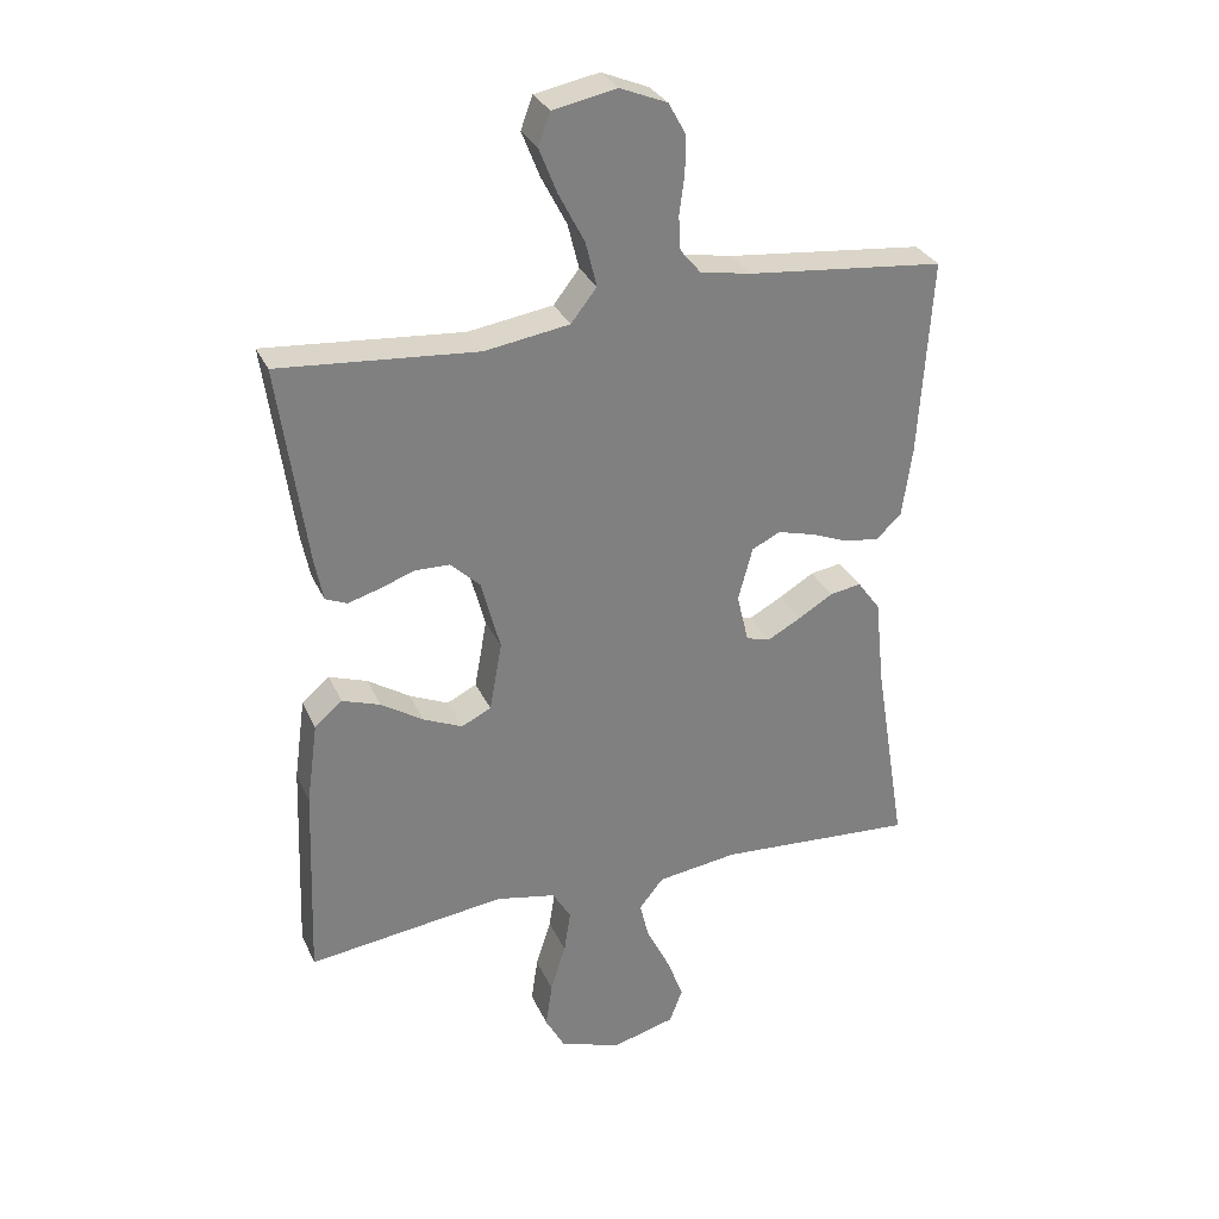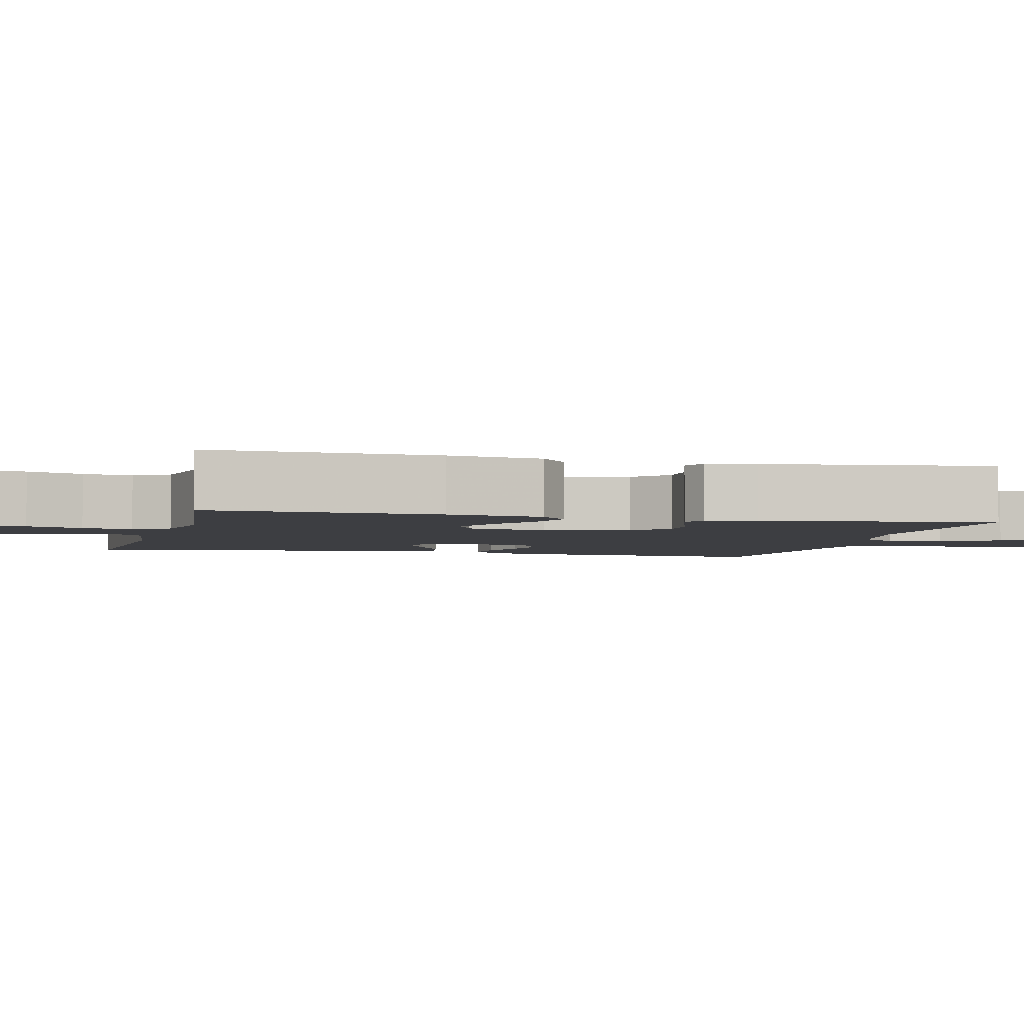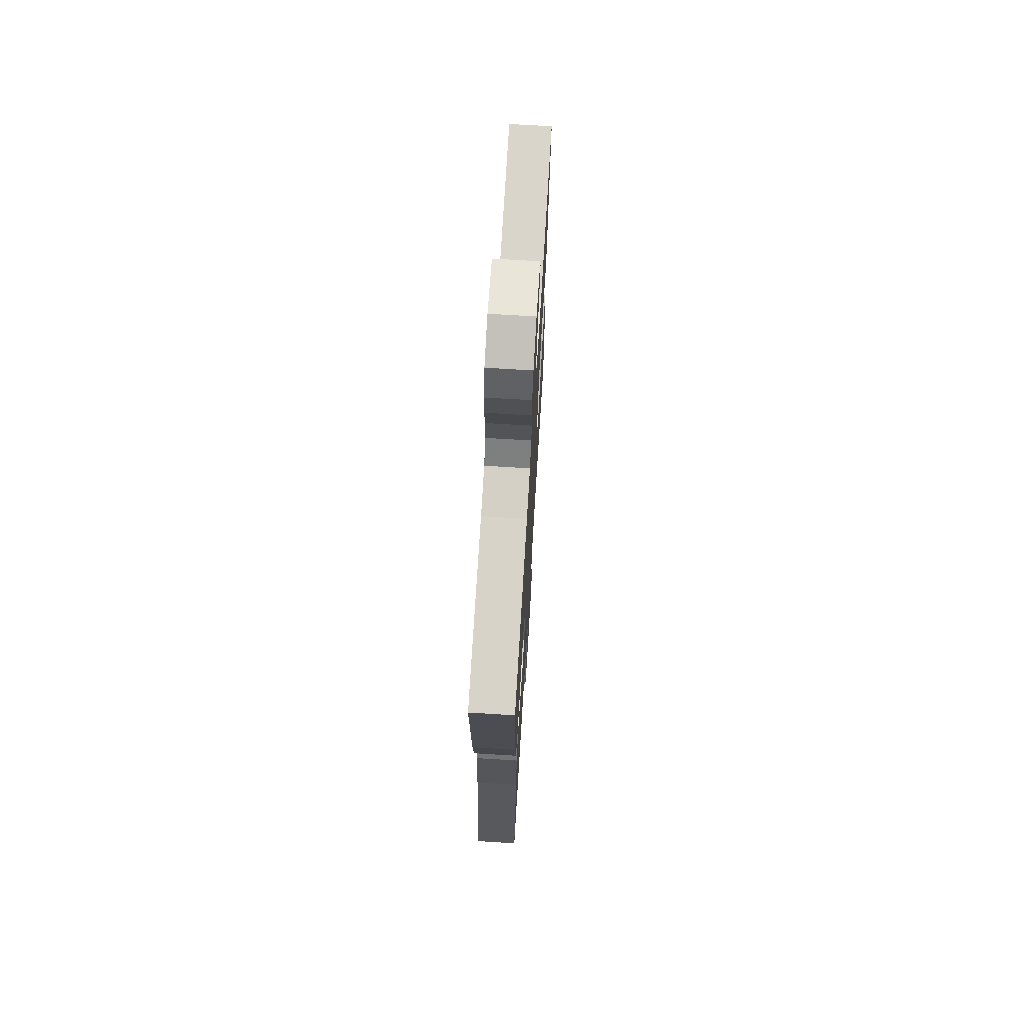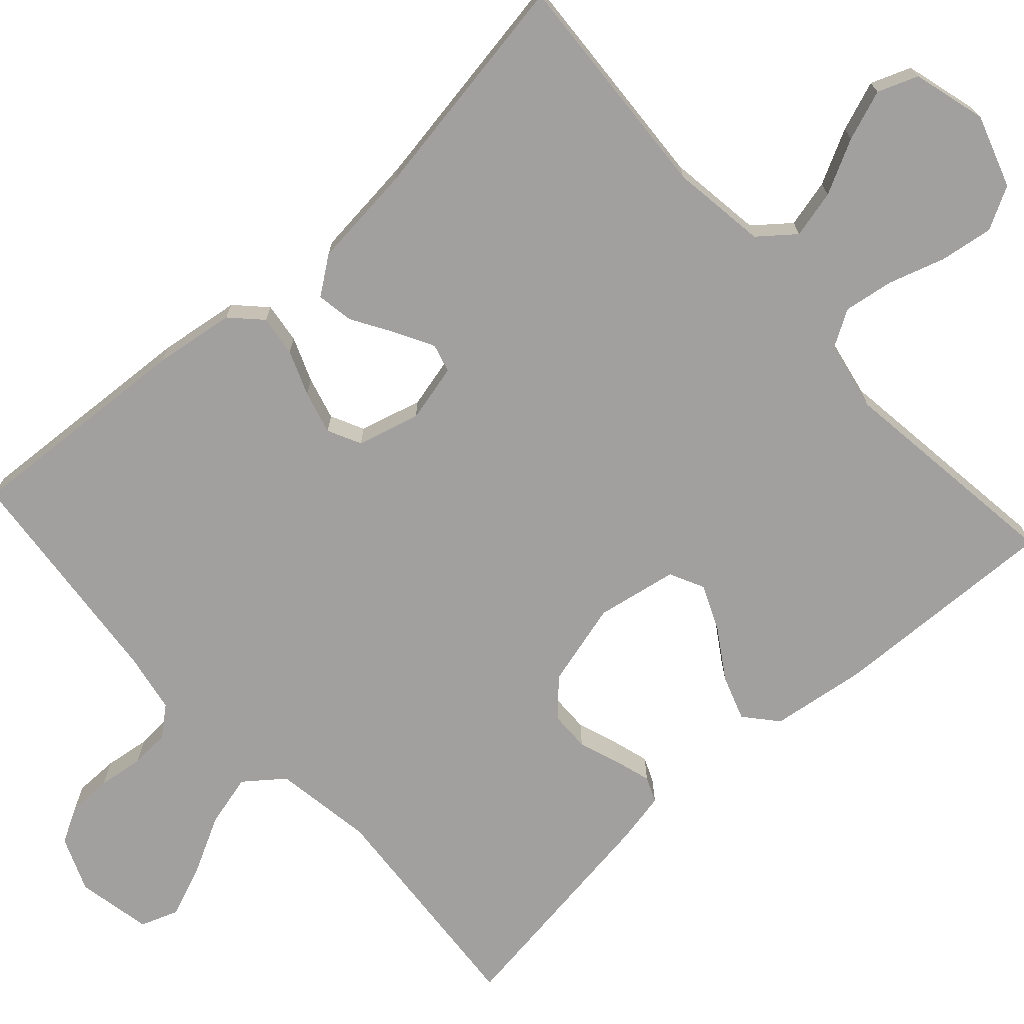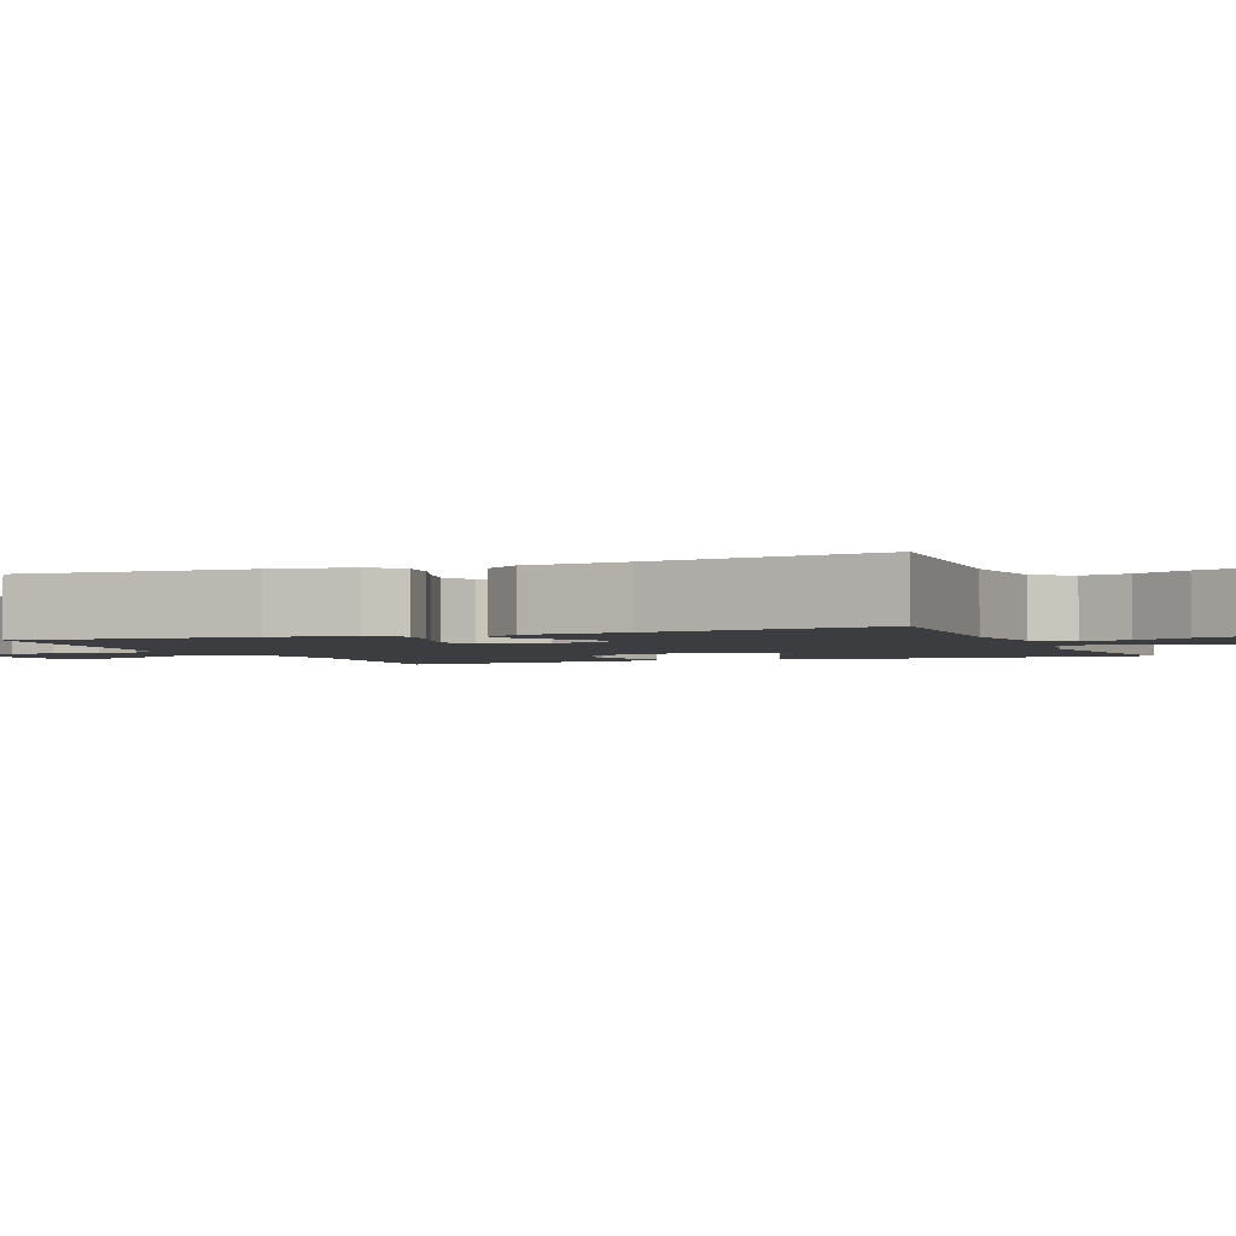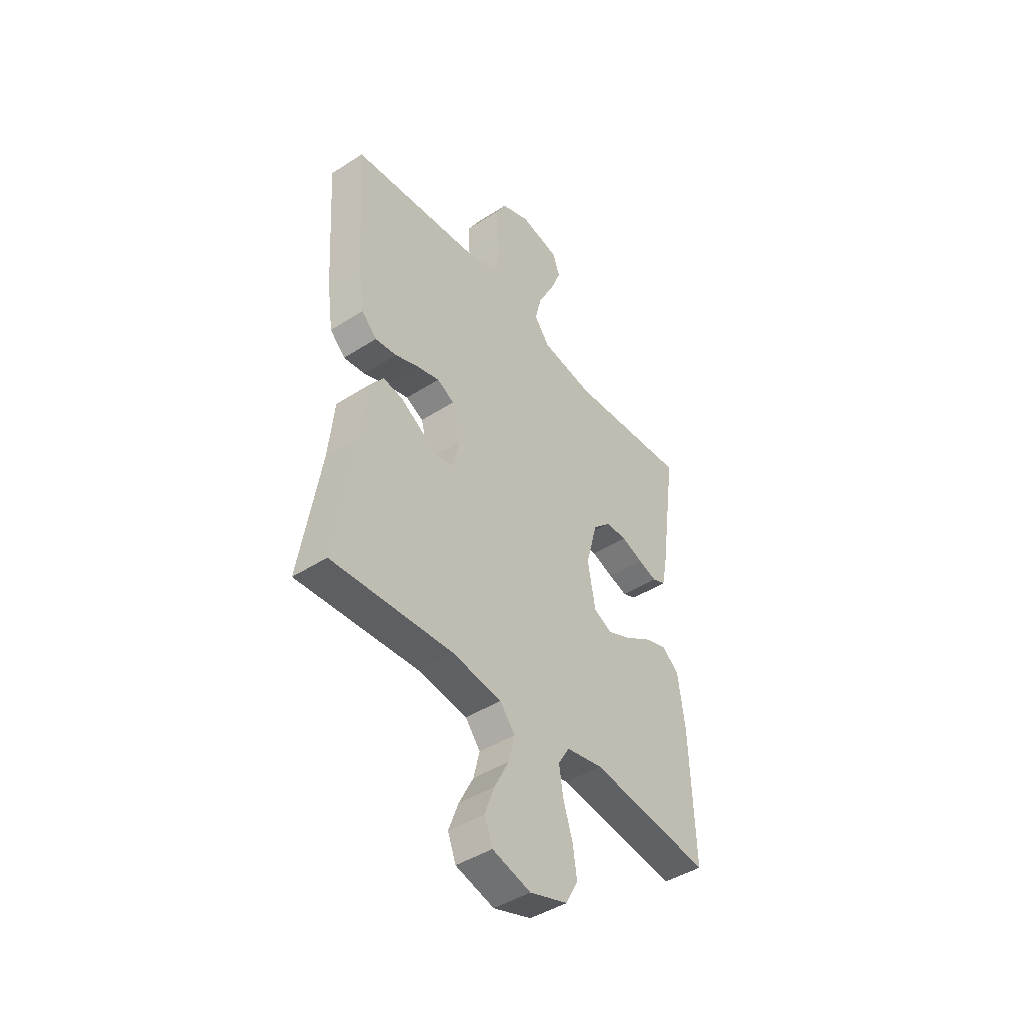
<metadata>
{"format":"obj","ext":"obj","renderer":"f3d","projection":"perspective","resolution":1024,"background":"white","views":[{"elev":30.5,"azim":-21.2,"up":"+Z"},{"elev":-3.5,"azim":-104.1,"up":"+Y"},{"elev":70.1,"azim":93.5,"up":"+Z"},{"elev":-71.8,"azim":132.2,"up":"+Y"},{"elev":-2.4,"azim":112.4,"up":"+Y"},{"elev":-44.2,"azim":127.0,"up":"+Z"}]}
</metadata>
<code>
v -0.5 0.07 0.5
v -0.2 0.07 0.476
v -0.071 0.07 0.496
v -0.032 0.07 0.546
v -0.049 0.07 0.614
v -0.088 0.07 0.689
v -0.115 0.07 0.757
v -0.097 0.07 0.806
v 0 0.07 0.825
v 0.071 0.07 0.796
v 0.097 0.07 0.749
v 0.097 0.07 0.692
v 0.089 0.07 0.633
v 0.092 0.07 0.581
v 0.123 0.07 0.544
v 0.2 0.07 0.53
v 0.5 0.07 0.5
v 0.481 0.07 0.2
v 0.466 0.07 0.094
v 0.428 0.07 0.057
v 0.375 0.07 0.064
v 0.317 0.07 0.087
v 0.261 0.07 0.102
v 0.218 0.07 0.081
v 0.196 0.07 0
v 0.214 0.07 -0.075
v 0.251 0.07 -0.085
v 0.301 0.07 -0.058
v 0.354 0.07 -0.026
v 0.402 0.07 -0.018
v 0.437 0.07 -0.066
v 0.451 0.07 -0.2
v 0.5 0.07 -0.5
v 0.2 0.07 -0.481
v 0.077 0.07 -0.498
v 0.04 0.07 -0.544
v 0.055 0.07 -0.606
v 0.091 0.07 -0.676
v 0.115 0.07 -0.741
v 0.095 0.07 -0.793
v 0 0.07 -0.819
v -0.094 0.07 -0.788
v -0.124 0.07 -0.733
v -0.114 0.07 -0.664
v -0.091 0.07 -0.591
v -0.081 0.07 -0.526
v -0.109 0.07 -0.479
v -0.2 0.07 -0.461
v -0.5 0.07 -0.5
v -0.489 0.07 -0.2
v -0.472 0.07 -0.076
v -0.43 0.07 -0.04
v -0.372 0.07 -0.06
v -0.308 0.07 -0.101
v -0.249 0.07 -0.127
v -0.204 0.07 -0.105
v -0.185 0.07 0
v -0.214 0.07 0.109
v -0.259 0.07 0.152
v -0.311 0.07 0.153
v -0.365 0.07 0.134
v -0.412 0.07 0.12
v -0.445 0.07 0.134
v -0.458 0.07 0.2
v -0.5 0 0.5
v -0.2 0 0.476
v -0.071 0 0.496
v -0.032 0 0.546
v -0.049 0 0.614
v -0.088 0 0.689
v -0.115 0 0.757
v -0.097 0 0.806
v 0 0 0.825
v 0.071 0 0.796
v 0.097 0 0.749
v 0.097 0 0.692
v 0.089 0 0.633
v 0.092 0 0.581
v 0.123 0 0.544
v 0.2 0 0.53
v 0.5 0 0.5
v 0.481 0 0.2
v 0.466 0 0.094
v 0.428 0 0.057
v 0.375 0 0.064
v 0.317 0 0.087
v 0.261 0 0.102
v 0.218 0 0.081
v 0.196 0 0
v 0.214 0 -0.075
v 0.251 0 -0.085
v 0.301 0 -0.058
v 0.354 0 -0.026
v 0.402 0 -0.018
v 0.437 0 -0.066
v 0.451 0 -0.2
v 0.5 0 -0.5
v 0.2 0 -0.481
v 0.077 0 -0.498
v 0.04 0 -0.544
v 0.055 0 -0.606
v 0.091 0 -0.676
v 0.115 0 -0.741
v 0.095 0 -0.793
v 0 0 -0.819
v -0.094 0 -0.788
v -0.124 0 -0.733
v -0.114 0 -0.664
v -0.091 0 -0.591
v -0.081 0 -0.526
v -0.109 0 -0.479
v -0.2 0 -0.461
v -0.5 0 -0.5
v -0.489 0 -0.2
v -0.472 0 -0.076
v -0.43 0 -0.04
v -0.372 0 -0.06
v -0.308 0 -0.101
v -0.249 0 -0.127
v -0.204 0 -0.105
v -0.185 0 0
v -0.214 0 0.109
v -0.259 0 0.152
v -0.311 0 0.153
v -0.365 0 0.134
v -0.412 0 0.12
v -0.445 0 0.134
v -0.458 0 0.2
f 63 64 1 2
f 60 61 62 63
f 60 63 2 3
f 59 60 3 4
f 58 59 4
f 57 58 4
f 56 57 4
f 51 52 53 54
f 51 54 55
f 48 49 50 51
f 47 48 51 55
f 46 47 55 56
f 42 43 44 45
f 42 45 46
f 41 42 46
f 40 41 46
f 37 38 39 40
f 36 37 40 46
f 35 36 46 56
f 32 33 34
f 28 29 30 31
f 27 28 31 32
f 26 27 32 34
f 19 20 21 22
f 19 22 23
f 16 17 18 19
f 15 16 19 23
f 14 15 23 24
f 10 11 12 13
f 10 13 14
f 9 10 14
f 5 6 7 8
f 4 5 8 9
f 34 35 56 4
f 25 26 34 4
f 14 24 25
f 4 9 14 25
f 66 65 128 127
f 127 126 125 124
f 67 66 127 124
f 68 67 124 123
f 68 123 122
f 68 122 121
f 68 121 120
f 118 117 116 115
f 119 118 115
f 115 114 113 112
f 119 115 112 111
f 120 119 111 110
f 109 108 107 106
f 110 109 106
f 110 106 105
f 110 105 104
f 104 103 102 101
f 110 104 101 100
f 120 110 100 99
f 98 97 96
f 95 94 93 92
f 96 95 92 91
f 98 96 91 90
f 86 85 84 83
f 87 86 83
f 83 82 81 80
f 87 83 80 79
f 88 87 79 78
f 77 76 75 74
f 78 77 74
f 78 74 73
f 72 71 70 69
f 73 72 69 68
f 68 120 99 98
f 68 98 90 89
f 89 88 78
f 89 78 73 68
f 1 65 66 2
f 2 66 67 3
f 3 67 68 4
f 4 68 69 5
f 5 69 70 6
f 6 70 71 7
f 7 71 72 8
f 8 72 73 9
f 9 73 74 10
f 10 74 75 11
f 11 75 76 12
f 12 76 77 13
f 13 77 78 14
f 14 78 79 15
f 15 79 80 16
f 16 80 81 17
f 17 81 82 18
f 18 82 83 19
f 19 83 84 20
f 20 84 85 21
f 21 85 86 22
f 22 86 87 23
f 23 87 88 24
f 24 88 89 25
f 25 89 90 26
f 26 90 91 27
f 27 91 92 28
f 28 92 93 29
f 29 93 94 30
f 30 94 95 31
f 31 95 96 32
f 32 96 97 33
f 33 97 98 34
f 34 98 99 35
f 35 99 100 36
f 36 100 101 37
f 37 101 102 38
f 38 102 103 39
f 39 103 104 40
f 40 104 105 41
f 41 105 106 42
f 42 106 107 43
f 43 107 108 44
f 44 108 109 45
f 45 109 110 46
f 46 110 111 47
f 47 111 112 48
f 48 112 113 49
f 49 113 114 50
f 50 114 115 51
f 51 115 116 52
f 52 116 117 53
f 53 117 118 54
f 54 118 119 55
f 55 119 120 56
f 56 120 121 57
f 57 121 122 58
f 58 122 123 59
f 59 123 124 60
f 60 124 125 61
f 61 125 126 62
f 62 126 127 63
f 63 127 128 64
f 64 128 65 1

</code>
